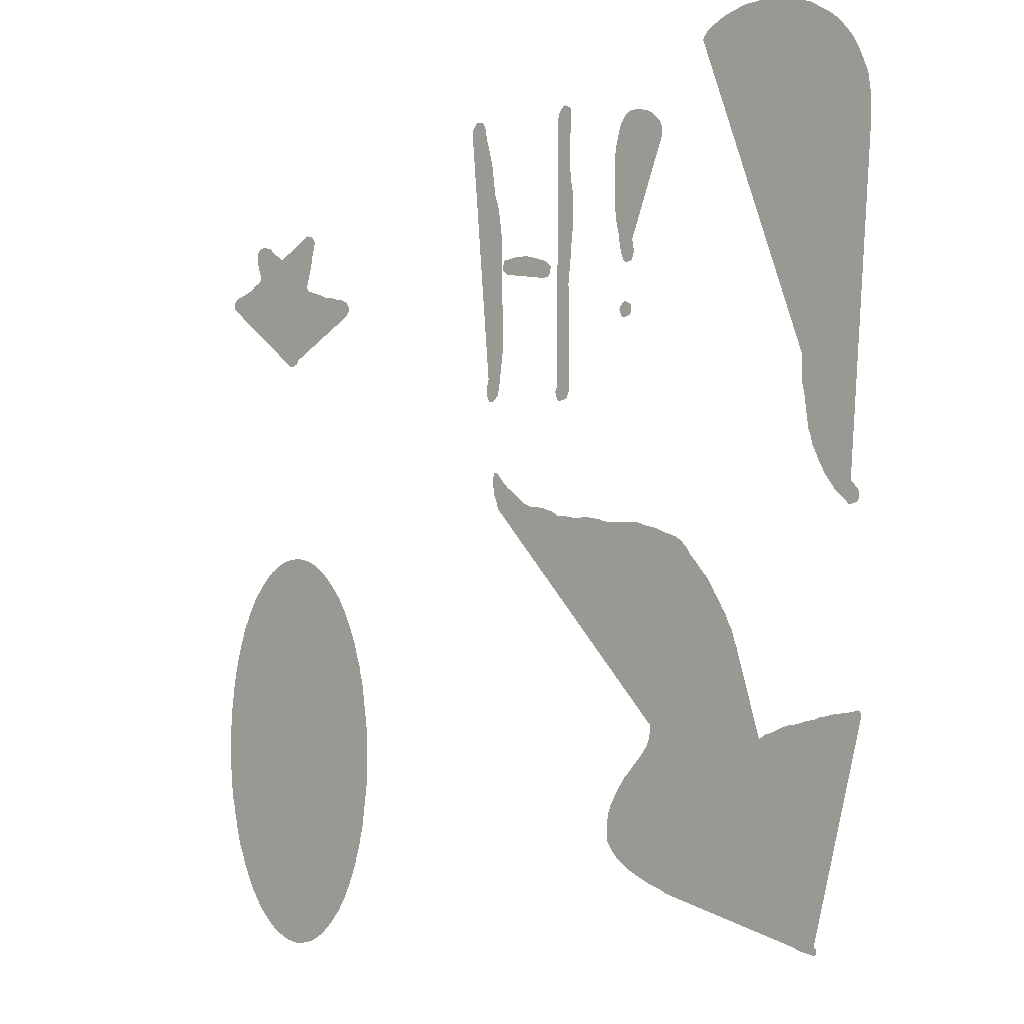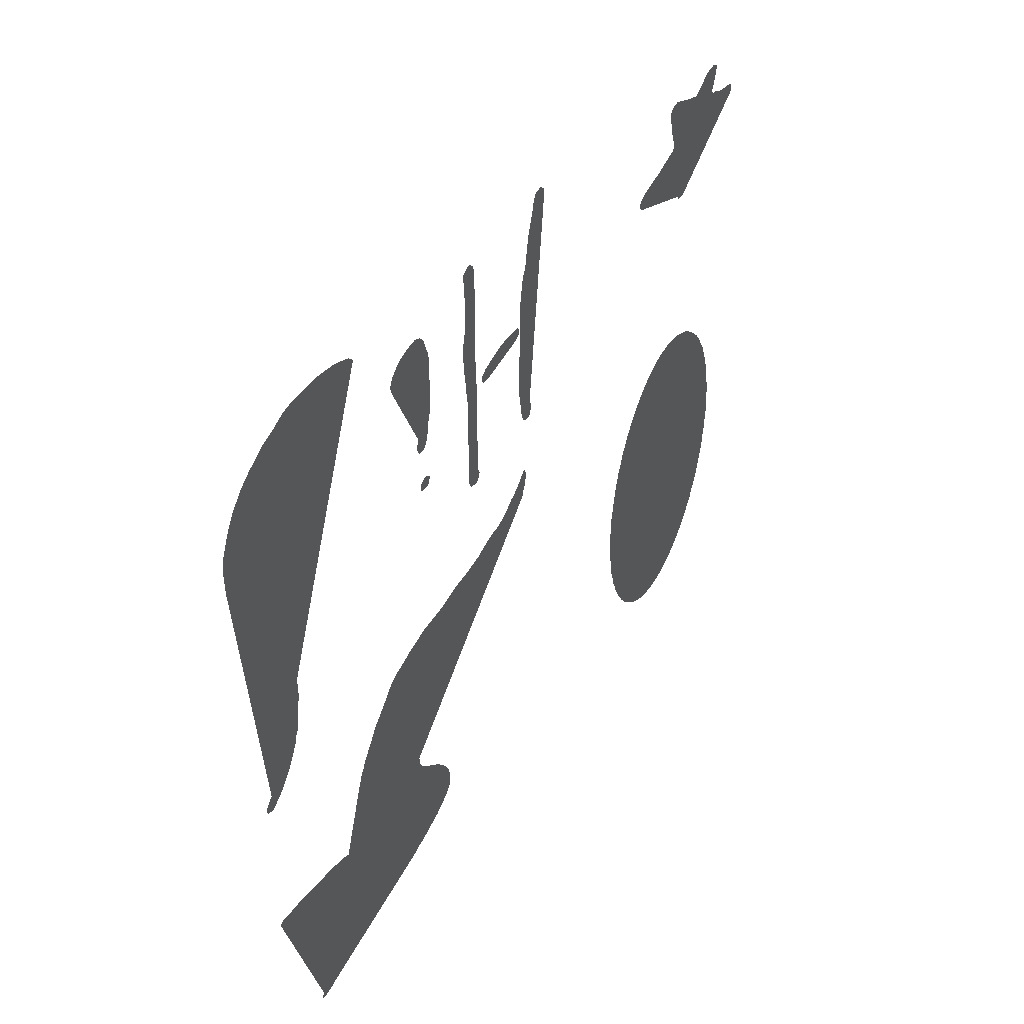
<metadata>
{"format":"obj","ext":"obj","renderer":"f3d","projection":"perspective","resolution":1024,"background":"white","views":[{"elev":-0.9,"azim":44.2,"up":"+Y"},{"elev":49.5,"azim":121.2,"up":"+Y"}]}
</metadata>
<code>
v 171 51 0
v 163.7 52.02 0
v 156.7 53.02 0
v 149.2 56.16 0
v 142.2 59.16 0
v 135 63.26 0
v 127.8 68.37 0
v 120.7 74.48 0
v 113.6 81.59 0
v 107.5 88.7 0
v 102.4 95.84 0
v 97.37 102.8 0
v 93.26 110 0
v 89.26 117 0
v 86.16 124.2 0
v 82.26 131 0
v 80.08 138.5 0
v 77.16 145.2 0
v 74.16 152.2 0
v 72.08 159.5 0
v 70.08 166.5 0
v 68.08 173.5 0
v 67.02 180.7 0
v 65.08 187.5 0
v 64.02 194.7 0
v 62.08 201.5 0
v 61.02 208.7 0
v 60.02 215.7 0
v 60 223 0
v 59.02 229.7 0
v 58.02 236.7 0
v 58 244 0
v 58 251 0
v 58 258 0
v 57.02 264.7 0
v 58.02 272.3 0
v 58 279 0
v 58 286 0
v 59.02 293.3 0
v 59 300 0
v 60.02 307.3 0
v 61.02 314.3 0
v 62.02 321.3 0
v 63.02 328.3 0
v 64.02 335.3 0
v 66.08 342.5 0
v 67.02 349.3 0
v 69.08 356.5 0
v 71.08 363.5 0
v 73.08 370.5 0
v 75.08 377.5 0
v 78.16 384.8 0
v 80.08 391.5 0
v 83.16 398.8 0
v 87.26 406 0
v 90.16 412.8 0
v 94.26 420 0
v 98.26 427 0
v 103.4 434.2 0
v 109.5 441.3 0
v 115.5 448.3 0
v 122.6 455.4 0
v 129.7 461.5 0
v 137 465.7 0
v 144 469.7 0
v 151.2 472.8 0
v 158.5 474.9 0
v 165.7 476 0
v 172.7 477 0
v 180.3 476 0
v 187.3 475 0
v 194.5 472.9 0
v 201.8 469.8 0
v 209 465.7 0
v 216.2 460.6 0
v 223.3 454.5 0
v 230.4 447.4 0
v 236.5 440.3 0
v 242.5 433.3 0
v 246.7 426 0
v 251.6 419.2 0
v 254.8 411.8 0
v 258.7 405 0
v 261.8 397.8 0
v 264.8 390.8 0
v 267.8 383.8 0
v 269.9 376.5 0
v 271.9 369.5 0
v 274.8 362.8 0
v 276 355.3 0
v 277.9 348.5 0
v 279.9 341.5 0
v 281 334.3 0
v 282 327.3 0
v 283 320.3 0
v 284 313.3 0
v 285 306.3 0
v 286 299.3 0
v 287 292.3 0
v 287 285 0
v 287 278 0
v 287 271 0
v 288 264.3 0
v 287 256.7 0
v 287 250 0
v 287 243 0
v 287 236 0
v 286 228.7 0
v 285 221.7 0
v 284 214.7 0
v 283 207.7 0
v 282 200.7 0
v 281 193.7 0
v 280 186.7 0
v 277.9 179.5 0
v 275.9 172.5 0
v 275 165.7 0
v 271.8 158.2 0
v 269.9 151.5 0
v 267.9 144.5 0
v 264.8 137.2 0
v 261.8 130.2 0
v 258.8 123.2 0
v 254.7 116 0
v 251.8 109.2 0
v 246.6 101.8 0
v 242.7 95.01 0
v 236.5 87.7 0
v 230.5 80.7 0
v 223.4 73.59 0
v 216.3 67.48 0
v 209.2 62.37 0
v 202 58.26 0
v 194.8 55.16 0
v 187.5 53.08 0
v 180.3 52.02 0
v 173.3 51.02 0
f 1 2 3 4 5 6 7 8 9 10 11 12 13 14 15 16 17 18 19 20 21 22 23 24 25 26 27 28 29 30 31 32 33 34 35 36 37 38 39 40 41 42 43 44 45 46 47 48 49 50 51 52 53 54 55 56 57 58 59 60 61 62 63 64 65 66 67 68 69 70 71 72 73 74 75 76 77 78 79 80 81 82 83 84 85 86 87 88 89 90 91 92 93 94 95 96 97 98 99 100 101 102 103 104 105 106 107 108 109 110 111 112 113 114 115 116 117 118 119 120 121 122 123 124 125 126 127 128 129 130 131 132 133 134 135 136 137
v 886 118 0
v 878.7 119 0
v 871.7 120 0
v 864.2 123.2 0
v 857.2 126.2 0
v 850.2 129.2 0
v 843.5 131.1 0
v 836.2 134.2 0
v 829.2 137.2 0
v 822.5 139.1 0
v 815.7 140 0
v 808.5 142.1 0
v 801.5 144.1 0
v 794.5 146.1 0
v 787.5 148.1 0
v 780.5 150.1 0
v 773.7 151 0
v 766.7 152 0
v 759.7 153 0
v 752.5 155.1 0
v 746 155 0
v 738.5 157.1 0
v 731.5 159.1 0
v 725 159 0
v 718 159 0
v 718.6 159.1 0
v 712.6 157.1 0
v 711.2 157.2 0
v 704.2 160.2 0
v 697.2 163.2 0
v 690.7 164 0
v 683.2 167.2 0
v 676.2 170.2 0
v 669.2 173.2 0
v 662.2 176.2 0
v 654.8 181.4 0
v 647.8 186.4 0
v 641.6 192.6 0
v 636.4 199.8 0
v 636 200.7 0
v 635 207.7 0
v 635 215 0
v 636 222.3 0
v 637 229.3 0
v 640.2 236.8 0
v 644.3 244 0
v 648.3 251 0
v 653.4 258.2 0
v 658.4 265.2 0
v 664.6 271.4 0
v 670.5 278.3 0
v 676.6 284.4 0
v 682.5 291.3 0
v 687.4 298.2 0
v 690.2 304.8 0
v 691 311.3 0
v 692 318.3 0
v 691 324.7 0
v 688.2 331.2 0
v 684.3 338 0
v 681.2 345.2 0
v 676.4 351.8 0
v 673.2 359.2 0
v 670.2 366.2 0
v 668.1 373.5 0
v 664.3 380 0
v 661.2 387.2 0
v 658.5 393.7 0
v 658.5 393.7 0
v 652.5 400.7 0
v 647.4 407.8 0
v 642.4 414.8 0
v 635.6 421.6 0
v 629.5 428.7 0
v 624.5 434.7 0
v 617.7 440.5 0
v 611.6 446.6 0
v 604.7 452.5 0
v 597.8 457.4 0
v 590.8 462.4 0
v 583.7 468.5 0
v 576.7 474.5 0
v 569.8 479.4 0
v 562.8 484.4 0
v 556.2 487.2 0
v 549.2 490.2 0
v 542 494.3 0
v 535 498.3 0
v 527.8 503.4 0
v 521.2 506.2 0
v 514 510.3 0
v 507 514.3 0
v 500 518.3 0
v 493 522.3 0
v 485.7 528.5 0
v 485.1 529.5 0
v 483.1 536.5 0
v 480.2 543.2 0
v 479 550.7 0
v 478 557.7 0
v 478.1 558.5 0
v 480.1 565.5 0
v 483.6 566.2 0
v 487.6 561.2 0
v 493.4 555.4 0
v 500.3 549.5 0
v 507 545.7 0
v 514.3 539.5 0
v 521.2 534.6 0
v 527.8 531.8 0
v 534.5 529.9 0
v 541 530 0
v 548.3 529 0
v 555.5 526.9 0
v 562.5 524.9 0
v 570 520.7 0
v 569 521 0
v 576 521 0
v 583.3 520 0
v 590.3 519 0
v 597 519 0
v 604 519 0
v 611 519 0
v 618.3 518 0
v 625.3 517 0
v 632.5 514.9 0
v 639.3 514 0
v 646 514 0
v 653 514 0
v 660 514 0
v 667 514 0
v 674 514 0
v 681.5 511.9 0
v 688.5 509.9 0
v 695.3 509 0
v 702.5 506.9 0
v 709.8 503.8 0
v 716.5 501.9 0
v 723.5 499.9 0
v 731 495.7 0
v 737.4 489.4 0
v 742.6 482.2 0
v 749.4 475.4 0
v 755.5 468.3 0
v 762.4 461.4 0
v 767.6 454.2 0
v 771.7 447 0
v 776.6 440.2 0
v 780.7 433 0
v 785.6 426.2 0
v 788.8 418.8 0
v 792.7 412 0
v 794.9 404.5 0
v 797.8 397.8 0
v 799.9 390.5 0
v 801 383.3 0
v 801 376 0
v 801 369 0
v 801 362 0
v 801 355 0
v 801 348 0
v 800 340.7 0
v 800 334 0
v 800 327 0
v 800 320 0
v 801 313.3 0
v 803.8 306.8 0
v 811.2 303.8 0
v 818.2 306.8 0
v 825 310.7 0
v 831.8 315.6 0
v 832.5 315.9 0
v 839.5 317.9 0
v 846.2 320.8 0
v 853.2 323.8 0
v 860.5 325.9 0
v 867.7 327 0
v 874.5 328.9 0
v 881.5 330.9 0
v 888.7 332 0
v 895.2 334.8 0
v 902.7 336 0
v 909.5 337.9 0
v 916.7 339 0
v 923.7 340 0
v 930.7 341 0
v 937.5 342.9 0
v 939.4 342.4 0
v 941.4 340.4 0
v 941.7 338 0
v 937.7 331 0
v 932.6 323.8 0
v 928.7 317 0
v 924.7 310 0
v 921.8 303.2 0
v 917.7 296 0
v 913.7 289 0
v 908.6 281.8 0
v 903.6 274.8 0
v 900.8 268.2 0
v 897.8 261.2 0
v 894.8 254.2 0
v 890.7 247 0
v 887.8 240.2 0
v 883.7 233 0
v 879.7 226 0
v 876.8 219.2 0
v 873.8 212.2 0
v 870.8 205.2 0
v 869 204 0
v 862 204 0
v 854.7 205 0
v 847.5 207.1 0
v 840.2 210.2 0
v 833.2 213.2 0
v 826.2 216.2 0
v 819.2 219.2 0
v 812.2 222.2 0
v 805.5 224.1 0
v 798.7 225 0
v 791.7 226 0
v 788.9 221.5 0
v 788.5 222.3 0
v 788.5 222.3 0
v 799.5 209.3 0
v 804.6 202.2 0
v 808.7 196.1 0
v 812.7 189 0
v 817.6 182.2 0
v 822.6 175.2 0
v 828.3 170.5 0
v 834.3 165.5 0
v 841.3 159.5 0
v 848 155.7 0
v 855 151.7 0
v 862.2 146.6 0
v 869.4 139.4 0
v 876.3 133.5 0
v 883.2 128.6 0
v 890 124.7 0
v 891 123 0
v 891 120 0
v 889 118 0
f 138 139 140 141 142 143 144 145 146 147 148 149 150 151 152 153 154 155 156 157 158 159 160 161 162 163 164 165 166 167 168 169 170 171 172 173 174 175 176 177 178 179 180 181 182 183 184 185 186 187 188 189 190 191 192 193 194 195 196 197 198 199 200 201 202 203 204 206 206 207 208 209 210 211 212 213 214 215 216 217 218 219 220 221 222 223 224 225 226 227 228 229 230 231 232 233 234 235 236 237 238 239 240 241 242 243 244 245 246 247 248 249 250 251 252 253 254 255 256 257 258 259 260 261 262 263 264 265 266 267 268 269 270 271 272 273 274 275 276 277 278 279 280 281 282 283 284 285 286 287 288 289 290 291 292 293 294 295 296 297 298 299 300 301 302 303 304 305 306 307 308 309 310 311 312 313 314 315 316 317 318 319 320 321 322 323 324 325 326 327 328 329 330 331 332 333 334 335 336 337 338 339 340 341 342 343 344 345 346 347 348 349 350 351 352 353 354 355 356 357 358 359 361 361 362 363 364 365 366 367 368 369 370 371 372 373 374 375 376 377 378 379 380
v 929 528 0
v 927.6 528.6 0
v 920.6 535.6 0
v 913.8 540.4 0
v 913.4 540.8 0
v 908.4 547.8 0
v 902.5 554.7 0
v 898.3 562 0
v 894.3 569 0
v 891.2 576.2 0
v 887.3 583 0
v 887 583.7 0
v 886 590.7 0
v 883.2 597.2 0
v 882 604.7 0
v 881 611.7 0
v 880 618.7 0
v 879 625.7 0
v 878 632.7 0
v 876.1 639.5 0
v 876 647 0
v 876 654 0
v 876 661 0
v 876 668 0
v 876 675 0
v 876 682 0
v 877 689.3 0
v 878 696.3 0
v 880.1 703.5 0
v 882.1 710.5 0
v 884.1 717.5 0
v 885 724.3 0
v 888.2 731.8 0
v 892.3 739 0
v 895.2 745.8 0
v 898.2 752.8 0
v 901.2 759.8 0
v 905.3 767 0
v 907.1 773.5 0
v 909.1 780.5 0
v 911.1 787.5 0
v 915.3 795 0
v 918.2 801.8 0
v 920.1 808.5 0
v 923.2 815.8 0
v 925.1 822.5 0
v 926 829.3 0
v 928.1 836.5 0
v 930.1 843.5 0
v 932.1 850.5 0
v 934.1 857.5 0
v 936.1 864.5 0
v 937 871.3 0
v 938 878.3 0
v 938 885 0
v 938 892 0
v 937 898.7 0
v 936 905.7 0
v 934.1 912.5 0
v 931.2 919.2 0
v 928.2 926.2 0
v 924.3 933 0
v 920.3 940 0
v 914.5 946.7 0
v 909.4 953.8 0
v 902.7 959.5 0
v 896 963.3 0
v 889 967.3 0
v 882.2 970.2 0
v 875 974.3 0
v 868.2 977.2 0
v 861.5 979.1 0
v 854.5 981.1 0
v 847.5 983.1 0
v 840.7 984 0
v 834 984 0
v 827.5 982.1 0
v 820 982 0
v 813.3 981 0
v 806.5 979.1 0
v 799.5 977.1 0
v 792.5 975.1 0
v 785.8 972.2 0
v 779 968.3 0
v 772 964.3 0
v 771.3 964 0
v 764.3 963 0
v 762.2 964.2 0
v 759.2 971.2 0
v 759.5 973.3 0
v 764.5 979.3 0
v 765 979.7 0
v 772 983.7 0
v 779 987.7 0
v 786.2 990.8 0
v 793.5 992.9 0
v 800.5 994.9 0
v 807.5 996.9 0
v 814.7 998 0
v 822 998 0
v 828.7 999 0
v 835.7 1000 0
v 843 1000 0
v 850 1000 0
v 857.3 999 0
v 864.8 995.8 0
v 871.8 992.8 0
v 878.5 990.9 0
v 885.5 988.9 0
v 893 984.7 0
v 900 980.7 0
v 907 976.7 0
v 914.2 971.6 0
v 921.3 965.5 0
v 927.5 958.3 0
v 933.5 951.3 0
v 937.7 944 0
v 941.7 937 0
v 944.8 929.8 0
v 947.8 922.8 0
v 950.8 915.8 0
v 952 908.3 0
v 953 901.3 0
v 954 894.3 0
v 954 887 0
v 954 880 0
v 954 873 0
v 953 865.7 0
v 952 858.7 0
v 949.9 851.5 0
v 947.9 844.5 0
v 945.9 837.5 0
v 945 830.7 0
v 941.8 823.2 0
v 941 816.7 0
v 938.9 809.5 0
v 935.8 802.2 0
v 933.9 795.5 0
v 929.7 788 0
v 927.9 781.5 0
v 924.8 774.2 0
v 922.9 767.5 0
v 920.9 760.5 0
v 916.7 753 0
v 912.7 746 0
v 910.9 739.5 0
v 907.8 732.2 0
v 904.8 725.2 0
v 900.7 718 0
v 901 718.7 0
v 900 711.7 0
v 897.9 704.5 0
v 895.9 697.5 0
v 893.9 690.5 0
v 893 683.7 0
v 892 676.7 0
v 892 670 0
v 892 663 0
v 892 656 0
v 892 649 0
v 893 642.3 0
v 894 635.3 0
v 895 628.3 0
v 896 621.3 0
v 897.9 614.5 0
v 899 607.3 0
v 900.9 600.5 0
v 902 593.3 0
v 904.8 586.8 0
v 907.8 579.8 0
v 911.7 573 0
v 915.7 566 0
v 920.6 559.2 0
v 926.5 552.3 0
v 933.2 547.6 0
v 939.5 540.3 0
v 940 538.7 0
v 939 531.7 0
v 937.5 530.1 0
v 930.5 528.1 0
f 381 382 383 384 385 386 387 388 389 390 391 392 393 394 395 396 397 398 399 400 401 402 403 404 405 406 407 408 409 410 411 412 413 414 415 416 417 418 419 420 421 422 423 424 425 426 427 428 429 430 431 432 433 434 435 436 437 438 439 440 441 442 443 444 445 446 447 448 449 450 451 452 453 454 455 456 457 458 459 460 461 462 463 464 465 466 467 468 469 470 471 472 473 474 475 476 477 478 479 480 481 482 483 484 485 486 487 488 489 490 491 492 493 494 495 496 497 498 499 500 501 502 503 504 505 506 507 508 509 510 511 512 513 514 515 516 517 518 519 520 521 522 523 524 525 526 527 528 529 530 531 532 533 534 535 536 537 538 539 540 541 542 543 544 545 546 547 548 549 550 551 552 553 554 555 556 557 558 559 560
v 571 636 0
v 569.2 637.2 0
v 566.2 644.2 0
v 566.2 645.8 0
v 569.2 652.8 0
v 569 652 0
v 569 659 0
v 569 666 0
v 569 673 0
v 569 680 0
v 569 687 0
v 569 694 0
v 569 701 0
v 569 708 0
v 569 715 0
v 569 722 0
v 569 729 0
v 569 736 0
v 569 743 0
v 568 749.7 0
v 568 757 0
v 568 764 0
v 569 771.3 0
v 570 778.3 0
v 571 785.3 0
v 572 792.3 0
v 573 799.3 0
v 573 806 0
v 574 813.3 0
v 574 820 0
v 575 827.3 0
v 575 834 0
v 574 840.7 0
v 573 847.7 0
v 571.1 854.5 0
v 571 862 0
v 570 868.7 0
v 570 876 0
v 570 883 0
v 570 890 0
v 570 897 0
v 570 904 0
v 570 911 0
v 570 918 0
v 572.1 925.5 0
v 572.6 926.4 0
v 577.6 931.4 0
v 579.8 931.8 0
v 586.8 928.8 0
v 588 927 0
v 588 920 0
v 585.9 912.5 0
v 586 906 0
v 586 899 0
v 586 892 0
v 586 885 0
v 586 878 0
v 586 871 0
v 587 864.3 0
v 587 857 0
v 588.9 850.5 0
v 590 843.3 0
v 591 836.3 0
v 591 829 0
v 591 822 0
v 590 814.7 0
v 590 808 0
v 589 800.7 0
v 588 793.7 0
v 588 787 0
v 587 779.7 0
v 586 772.7 0
v 585 765.7 0
v 584 758.7 0
v 584 752 0
v 585 745.3 0
v 585 738 0
v 585 731 0
v 585 724 0
v 585 717 0
v 585 710 0
v 585 703 0
v 585 696 0
v 585 689 0
v 585 682 0
v 585 675 0
v 585 668 0
v 585 661 0
v 585 654 0
v 585 647 0
v 584.8 646.2 0
v 581.8 639.2 0
v 580.5 638.1 0
v 573.5 636.1 0
f 561 562 563 564 565 566 567 568 569 570 571 572 573 574 575 576 577 578 579 580 581 582 583 584 585 586 587 588 589 590 591 592 593 594 595 596 597 598 599 600 601 602 603 604 605 606 607 608 609 610 611 612 613 614 615 616 617 618 619 620 621 622 623 624 625 626 627 628 629 630 631 632 633 634 635 636 637 638 639 640 641 642 643 644 645 646 647 648 649 650 651 652 653 654
v 474 639 0
v 472.2 640.2 0
v 469.2 647.2 0
v 469 648.3 0
v 470 655.3 0
v 472.1 662.5 0
v 473 669.3 0
v 474 676.3 0
v 475 683.3 0
v 475 690 0
v 476 697.3 0
v 476 704 0
v 476 711 0
v 476 718 0
v 476 725 0
v 476 732 0
v 475 738.7 0
v 475 746 0
v 475 753 0
v 475 760 0
v 475 767 0
v 475 774 0
v 475 781 0
v 475 788 0
v 475 795 0
v 475 802 0
v 474 808.7 0
v 473 815.7 0
v 472 822.7 0
v 471 829.7 0
v 469.1 836.5 0
v 467.1 843.5 0
v 465.1 850.5 0
v 464 857.7 0
v 463 864.7 0
v 462 871.7 0
v 461 878.7 0
v 459.1 885.5 0
v 457.1 892.5 0
v 455.1 899.5 0
v 453.1 906.5 0
v 449.3 913 0
v 449 914 0
v 449 921 0
v 449.5 922.3 0
v 454.5 928.3 0
v 456.3 929 0
v 463.3 928 0
v 464.8 926.8 0
v 467.8 919.8 0
v 469 912.3 0
v 470.9 905.5 0
v 472.9 898.5 0
v 474.9 891.5 0
v 476.9 884.5 0
v 478 877.3 0
v 479 870.3 0
v 480 863.3 0
v 481 856.3 0
v 482 849.3 0
v 484.8 842.8 0
v 486.9 835.5 0
v 488 828.3 0
v 489 821.3 0
v 490 814.3 0
v 491 807.3 0
v 491 800 0
v 491 793 0
v 491 786 0
v 491 779 0
v 491 772 0
v 491 765 0
v 491 758 0
v 491 751 0
v 491 744 0
v 492 737.3 0
v 492 730 0
v 492 723 0
v 492 716 0
v 492 709 0
v 492 702 0
v 492 695 0
v 492 688 0
v 491 680.7 0
v 490 673.7 0
v 489 666.7 0
v 488 659.7 0
v 487 652.7 0
v 484.9 645.5 0
v 484.4 644.6 0
v 479.4 639.6 0
v 478 639 0
f 655 656 657 658 659 660 661 662 663 664 665 666 667 668 669 670 671 672 673 674 675 676 677 678 679 680 681 682 683 684 685 686 687 688 689 690 691 692 693 694 695 696 697 698 699 700 701 702 703 704 705 706 707 708 709 710 711 712 713 714 715 716 717 718 719 720 721 722 723 724 725 726 727 728 729 730 731 732 733 734 735 736 737 738 739 740 741 742 743 744 745 746
v 161 691 0
v 159.4 691.8 0
v 154.4 698.8 0
v 150.3 706 0
v 147.2 713.2 0
v 143.3 720 0
v 139.3 727 0
v 134.4 733.8 0
v 130.3 741 0
v 128.1 748.5 0
v 126.1 754.2 0
v 126.1 754.2 0
v 120.1 757.2 0
v 121 757 0
v 114 757 0
v 107 757 0
v 100 757 0
v 93 757 0
v 86 757 0
v 79 757 0
v 72 757 0
v 71.01 757.3 0
v 64.01 761.3 0
v 63.02 763.3 0
v 64.02 770.3 0
v 65.21 771.8 0
v 72.21 774.8 0
v 79.45 776.9 0
v 86.45 778.9 0
v 93.21 781.8 0
v 99.84 786.6 0
v 106.3 789.1 0
v 106.3 789.1 0
v 110.3 795.1 0
v 110.2 793.2 0
v 107.2 800.2 0
v 105.1 807.5 0
v 103.1 814.5 0
v 103 822 0
v 103.9 823.7 0
v 109.9 827.7 0
v 111 828 0
v 118 828 0
v 125.5 825.9 0
v 126.3 825.5 0
v 133.3 819.5 0
v 140 815.7 0
v 147.2 810.6 0
v 144.8 810.6 0
v 151.8 815.6 0
v 159.2 818.8 0
v 166 822.7 0
v 173 826.7 0
v 180 830.7 0
v 187 834.7 0
v 188.3 835 0
v 195.3 834 0
v 196.7 833.1 0
v 200.7 827.1 0
v 200.9 825.5 0
v 198.9 818.5 0
v 196.9 811.5 0
v 196 804.7 0
v 193.9 797.5 0
v 191.9 790.5 0
v 188.8 783.2 0
v 187.7 778 0
v 187.7 778 0
v 190.7 773 0
v 189.5 773.9 0
v 196.5 771.9 0
v 203.5 769.9 0
v 210.5 767.9 0
v 217.8 764.8 0
v 224.3 764 0
v 231.3 763 0
v 238.5 760.9 0
v 245.3 760 0
v 252.8 756.8 0
v 253.7 756.1 0
v 257.7 750.1 0
v 257.7 747.9 0
v 253.7 741.9 0
v 252 741 0
v 245 741 0
v 237.5 743.1 0
v 230.5 745.1 0
v 223.2 748.2 0
v 224 748 0
v 224 748 0
v 209.7 749 0
v 202.5 751.1 0
v 195.7 752 0
v 188.7 753 0
v 183.4 753.6 0
v 183.4 753.6 0
v 179.4 749.6 0
v 179.9 750.5 0
v 177.9 743.5 0
v 177 736.7 0
v 177 730 0
v 176 722.7 0
v 173.9 715.5 0
v 174 709 0
v 174 702 0
v 171.9 694.5 0
v 170.5 693.1 0
v 163.5 691.1 0
f 747 748 749 750 751 752 753 754 755 756 758 758 759 760 761 762 763 764 765 766 767 768 769 770 771 772 773 774 775 776 777 779 779 780 781 782 783 784 785 786 787 788 789 790 791 792 793 794 795 796 797 798 799 800 801 802 803 804 805 806 807 808 809 810 811 812 814 814 815 816 817 818 819 820 821 822 823 824 825 826 827 828 829 830 831 832 833 834 836 836 837 838 839 840 842 842 843 844 845 846 847 848 849 850 851 852 853 854
v 657 714 0
v 655.2 715.2 0
v 652.2 722.2 0
v 652.6 724.4 0
v 657.6 729.4 0
v 659.8 729.8 0
v 666.8 726.8 0
v 668 724.7 0
v 667 717.7 0
v 665.5 716.1 0
v 658.5 714.1 0
f 855 856 857 858 859 860 861 862 863 864 865
v 549.3 761 0
v 548.5 761.1 0
v 541.5 763.1 0
v 534.5 765.1 0
v 527.2 768.2 0
v 520.7 769 0
v 514 769 0
v 507.3 768 0
v 500 768 0
v 498.9 768.3 0
v 492.9 772.3 0
v 492.1 774.5 0
v 494.1 781.5 0
v 495.7 783 0
v 502.7 784 0
v 509.7 785 0
v 517 785 0
v 524 785 0
v 531.3 784 0
v 538.5 781.9 0
v 545.5 779.9 0
v 552.5 777.9 0
v 553.3 777.5 0
v 559.3 772.5 0
v 559.9 770.5 0
v 557.9 763.5 0
v 556.3 762 0
f 866 867 868 869 870 871 872 873 874 875 876 877 878 879 880 881 882 883 884 885 886 887 888 889 890 891 892
v 660.3 768 0
v 658.2 769.2 0
v 655.2 776.2 0
v 653.1 783.5 0
v 652 790.7 0
v 651 797.7 0
v 649.1 804.5 0
v 648 811.7 0
v 647 818.7 0
v 647 826 0
v 647 833 0
v 647 840 0
v 647 847 0
v 647 854 0
v 647 861 0
v 647 868 0
v 647 875 0
v 648 882.3 0
v 650.1 889.5 0
v 652.1 896.5 0
v 654.1 903.5 0
v 654.4 904.2 0
v 659.4 911.2 0
v 660 911.7 0
v 667 915.7 0
v 668 916 0
v 675 916 0
v 682.3 915 0
v 689.5 912.9 0
v 697 908.7 0
v 704.4 901.4 0
v 704.8 900.8 0
v 707.8 893.8 0
v 708 892.7 0
v 707 885.7 0
v 705.5 884.1 0
v 698.5 882.1 0
v 696.3 882.9 0
v 692.3 888.9 0
v 686.6 894.6 0
v 680 898.3 0
v 675.3 900.5 0
v 675.3 900.5 0
v 669.3 895.5 0
v 669.9 896.5 0
v 667.9 889.5 0
v 665.9 882.5 0
v 663.9 875.5 0
v 663 868.7 0
v 663 862 0
v 663 855 0
v 663 848 0
v 663 841 0
v 663 834 0
v 663 827 0
v 663 820 0
v 664 813.3 0
v 665.9 806.5 0
v 667.9 799.5 0
v 668 792 0
v 669.9 785.5 0
v 671 778.3 0
v 670.9 777.5 0
v 668.9 770.5 0
v 667.3 769 0
f 893 894 895 896 897 898 899 900 901 902 903 904 905 906 907 908 909 910 911 912 913 914 915 916 917 918 919 920 921 922 923 924 925 926 927 928 929 930 931 932 933 935 935 936 937 938 939 940 941 942 943 944 945 946 947 948 949 950 951 952 953 954 955 956 957

</code>
